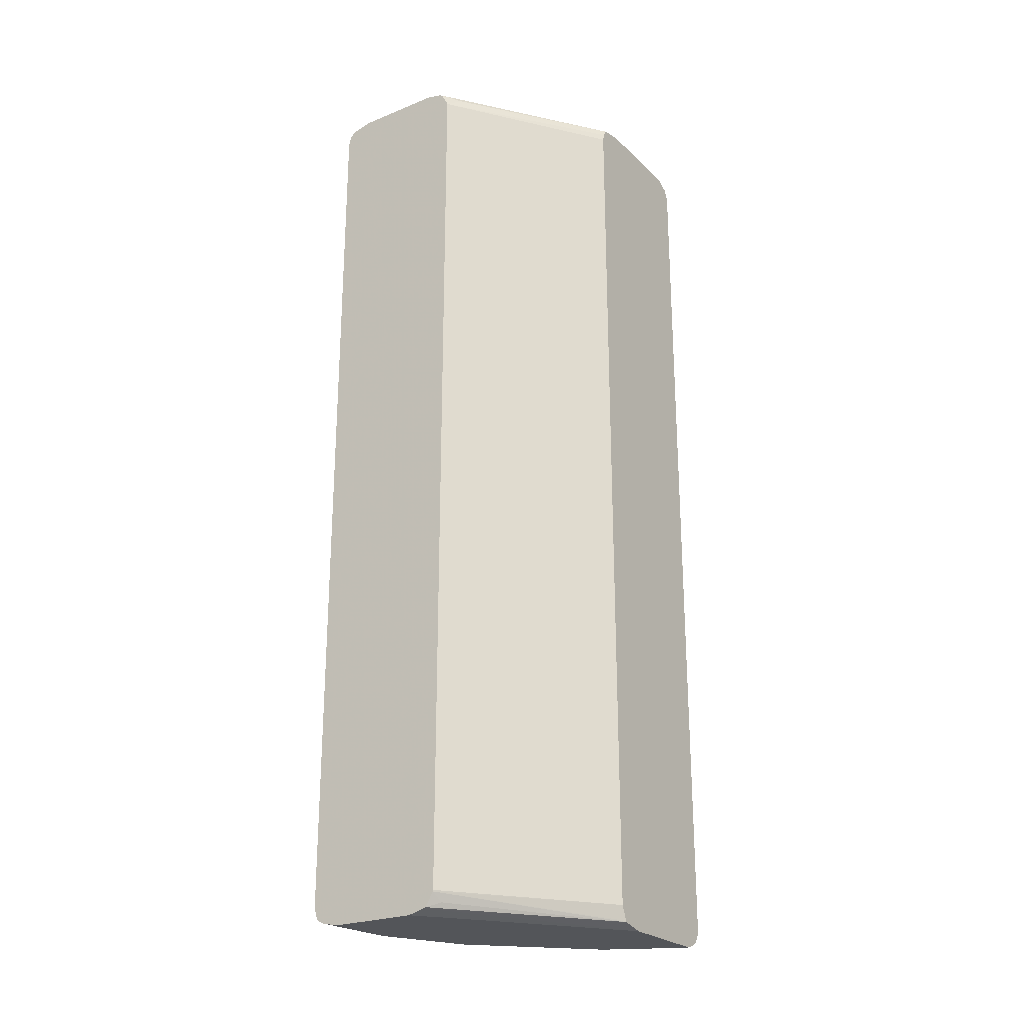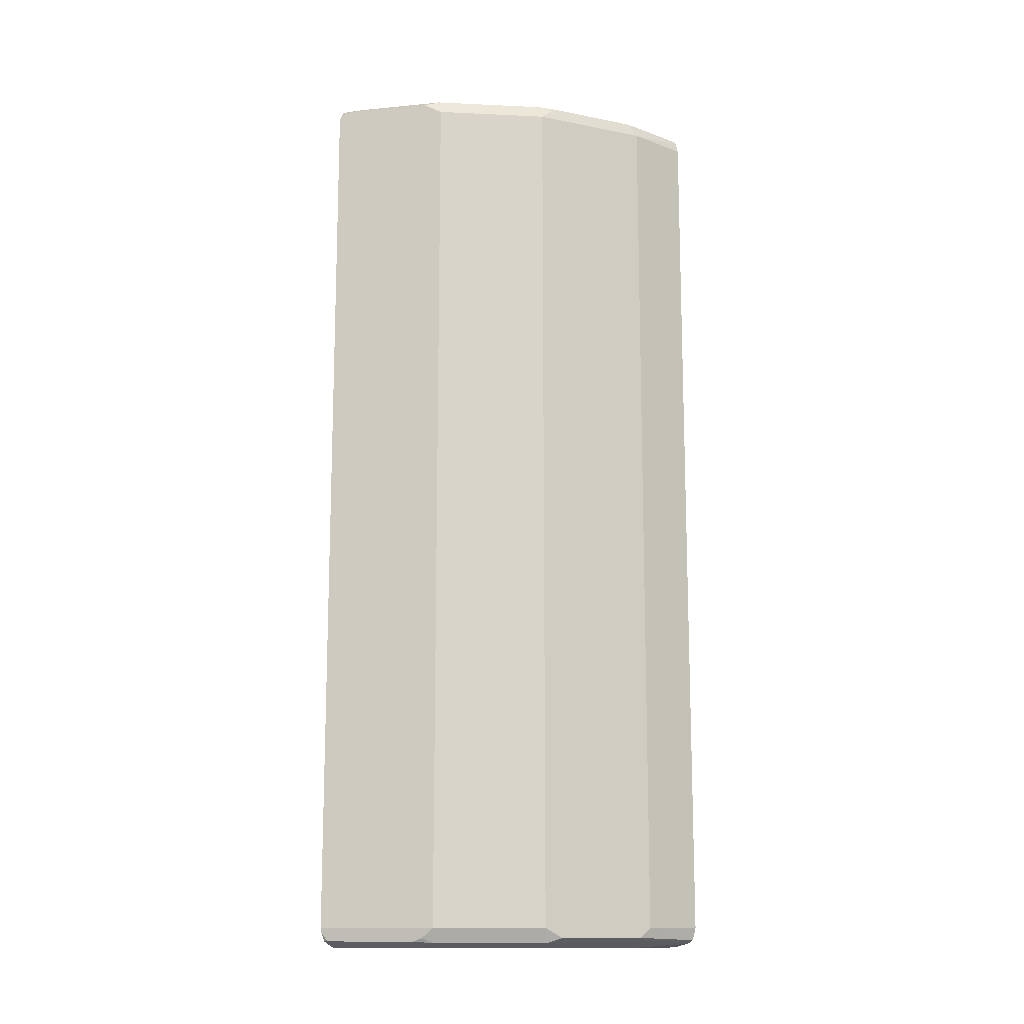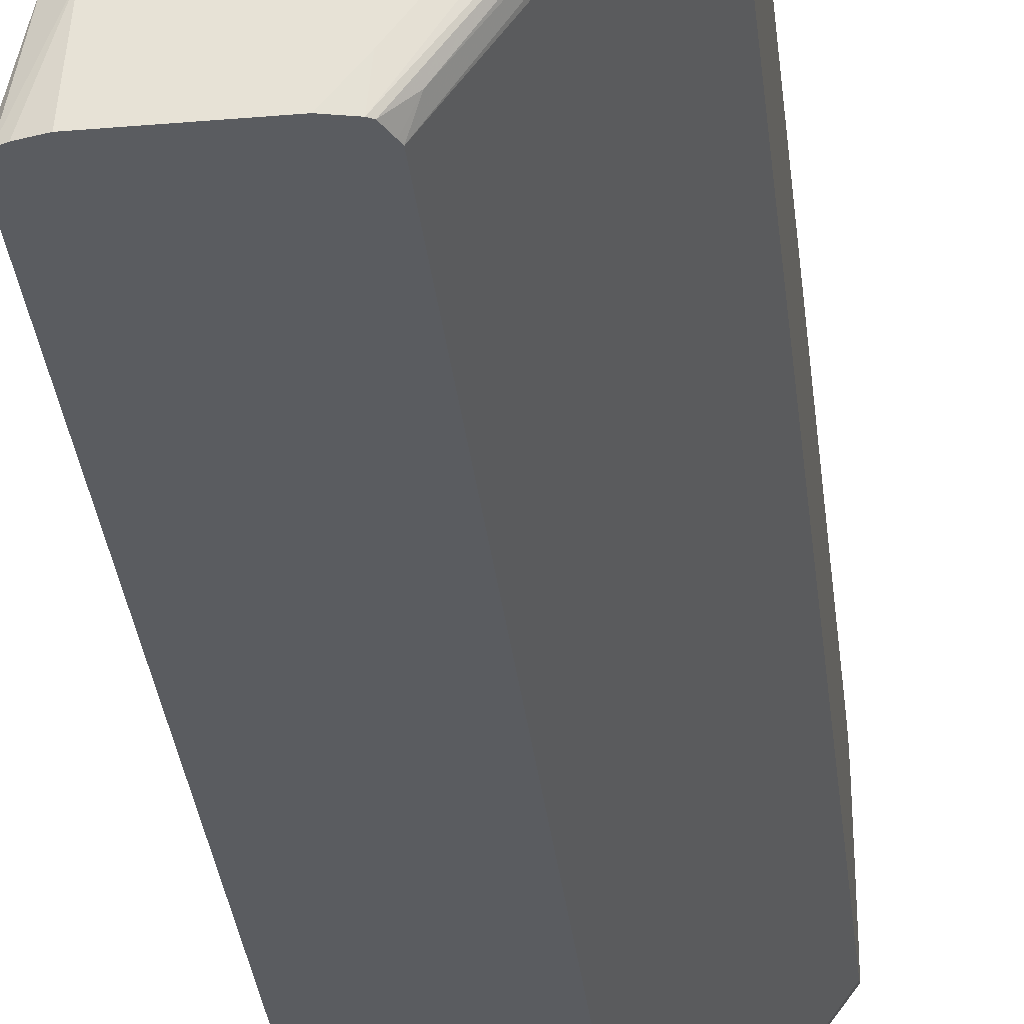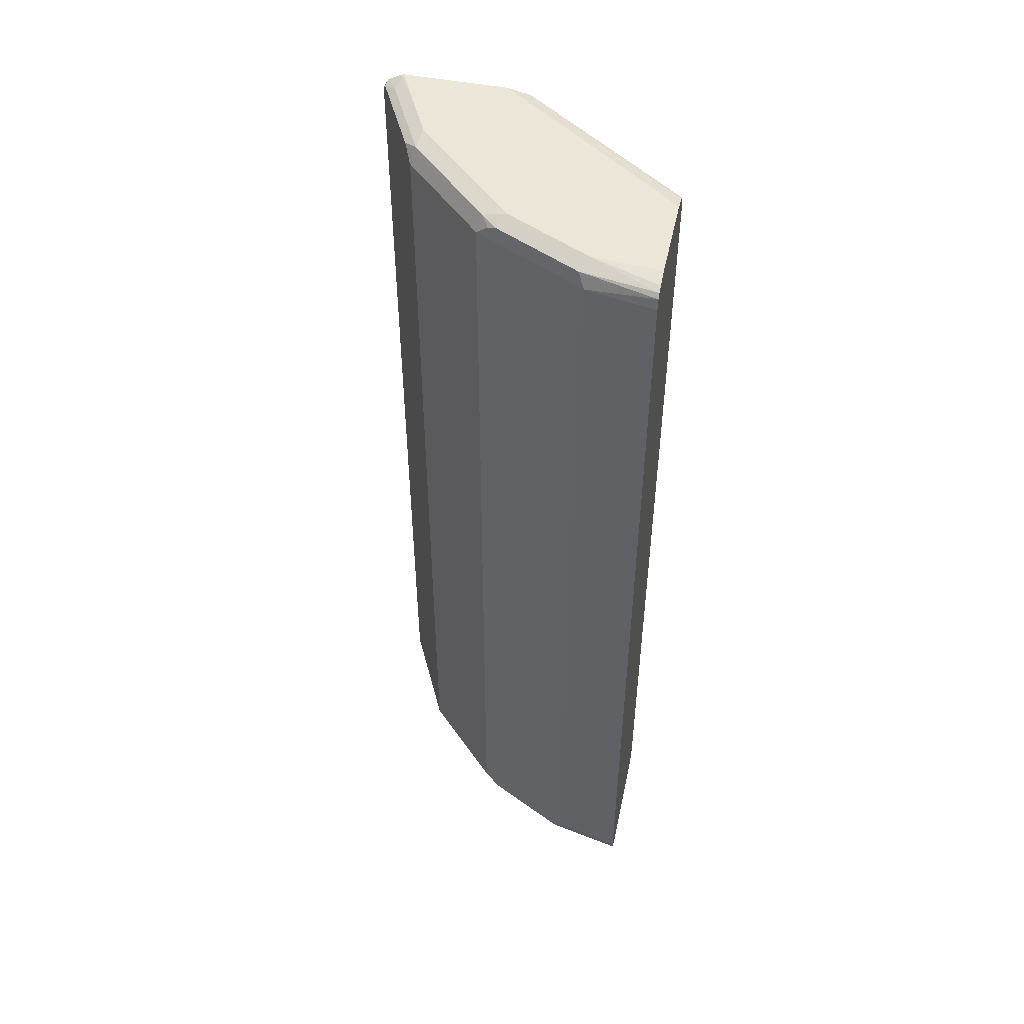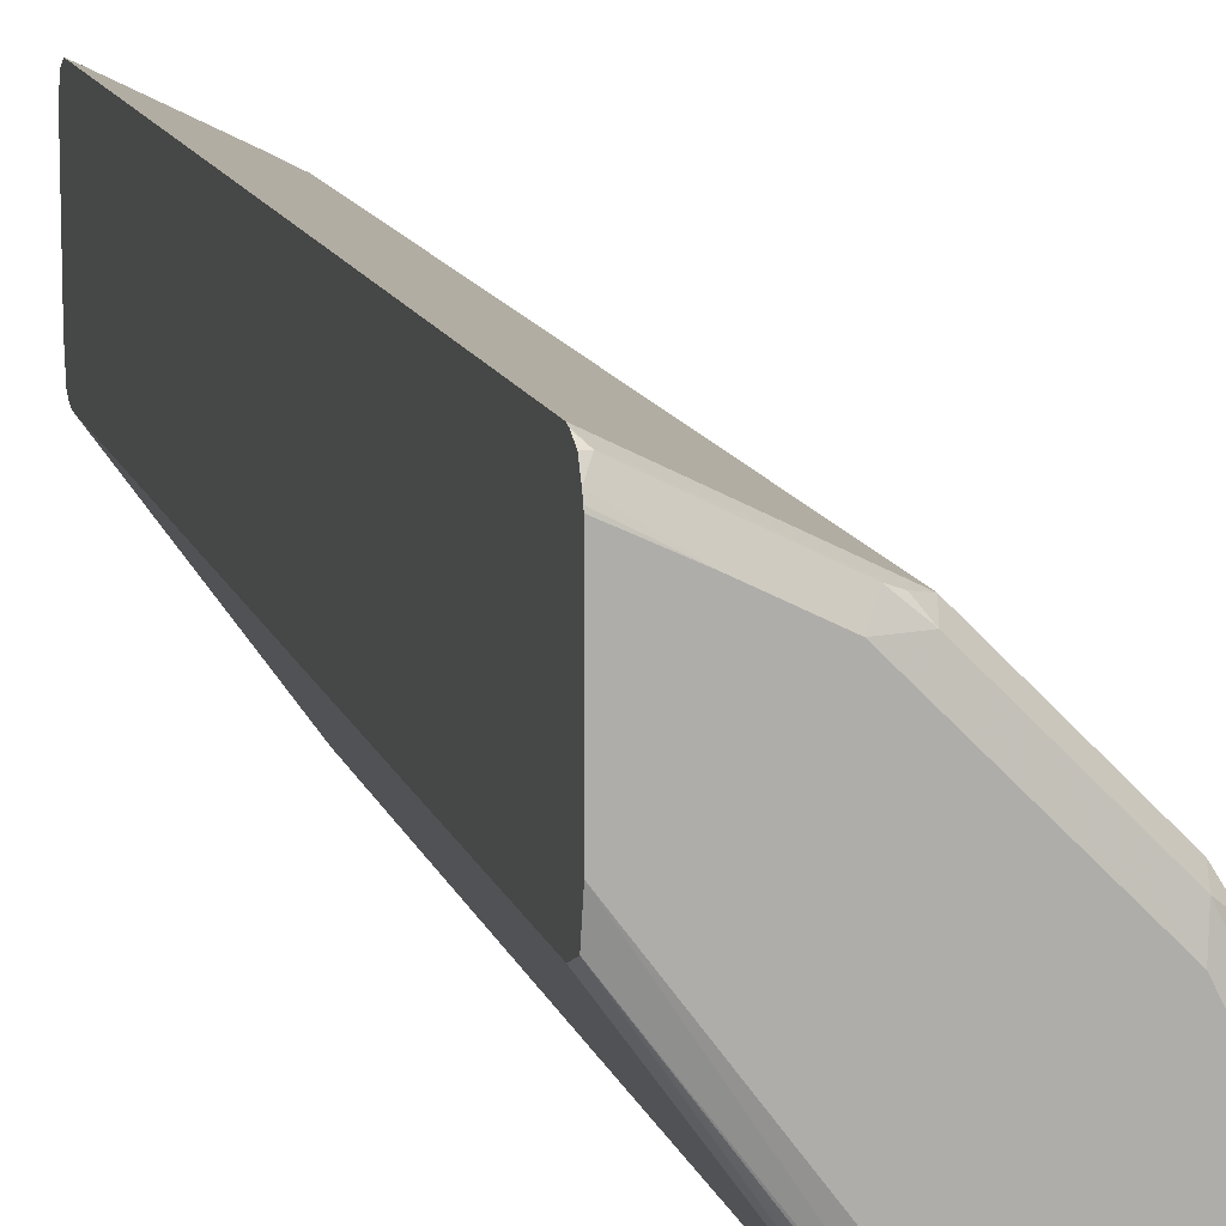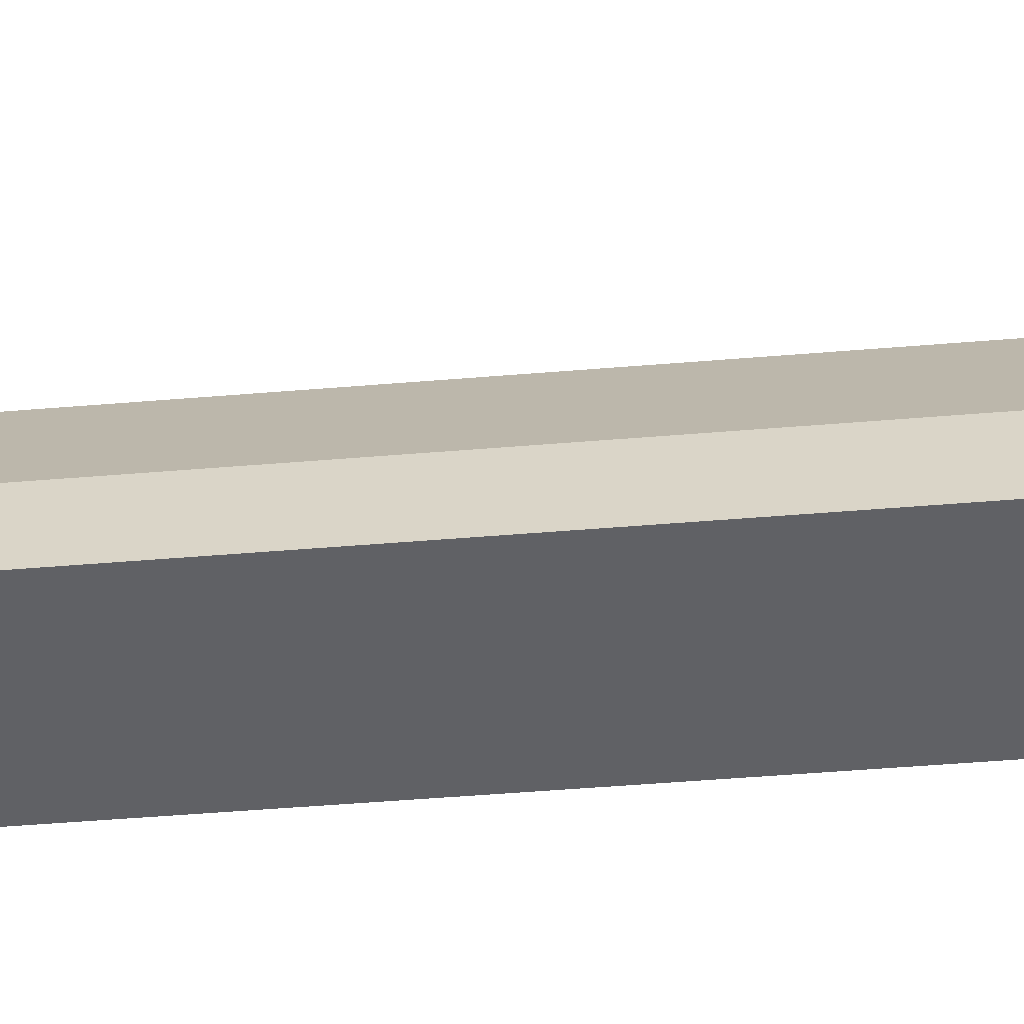
<metadata>
{"format":"obj","ext":"obj","renderer":"f3d","projection":"perspective","resolution":1024,"background":"white","views":[{"elev":-24.2,"azim":-146.2,"up":"+Y"},{"elev":-13.2,"azim":39.0,"up":"+Y"},{"elev":-34.0,"azim":-173.5,"up":"+Z"},{"elev":49.3,"azim":102.1,"up":"+Y"},{"elev":12.3,"azim":-14.3,"up":"+Z"},{"elev":-47.9,"azim":95.4,"up":"+Z"}]}
</metadata>
<code>
v 0.2645 -0.6387 0.5211
v 0.2645 -0.645 0.5195
v 0.271 -0.6581 0.513
v 0.2807 -0.6387 0.513
v 0.2759 0.6532 0.5154
v 0.2645 0.6418 0.5211
v 0.2645 -0.6581 0.513
v 0.3872 -0.6581 0.4549
v 0.2831 -0.6532 0.5082
v 0.2645 -0.6647 0.4999
v 0.3001 -0.6387 0.5033
v 0.3001 0.6387 0.5033
v 0.392 0.6532 0.4573
v 0.4065 0.6605 0.4392
v 0.2904 0.6605 0.4972
v 0.2645 0.6571 0.5135
v 0.4102 -0.6605 0.4355
v 0.3993 -0.6532 0.45
v 0.3775 -0.6679 0.4355
v 0.2645 -0.6671 0.4936
v 0.3194 -0.6679 0.4646
v 0.4162 -0.6387 0.4452
v 0.4162 0.6387 0.4452
v 0.4356 0.6605 0.4101
v 0.5227 0.6679 0.2904
v 0.3775 0.6679 0.4355
v 0.3194 0.6679 0.4646
v 0.2645 0.6671 0.494
v 0.2645 0.6583 0.5113
v 0.4392 -0.6605 0.4065
v 0.5227 -0.6679 0.2904
v 0.2645 -0.6679 0.4905
v 0.4453 -0.6387 0.4162
v 0.4453 0.6387 0.4162
v 0.5227 0.6605 0.323
v 0.5807 0.6679 0.1743
v 0.542 0.6581 0.3001
v 0.2645 0.6679 0.4905
v 0.5263 -0.6605 0.3194
v 0.5807 -0.6679 0.1743
v 0.5553 -0.6605 0.2614
v 0.2645 -0.6679 0.3453
v 0.5323 -0.6387 0.3291
v 0.5323 0.6387 0.3291
v 0.5372 0.6532 0.3121
v 0.5881 0.6679 0.07973
v 0.6001 0.6581 0.1839
v 0.619 0.6594 0.07973
v 0.6098 0.663 0.07973
v 0.5517 0.6387 0.2904
v 0.2645 0.6679 0.3453
v 0.5444 -0.6532 0.3049
v 0.5881 -0.6679 0.07973
v 0.6125 -0.6624 0.07973
v 0.6174 -0.6599 0.07973
v 0.6001 -0.6581 0.1743
v 0.5844 -0.6605 0.2033
v 0.5735 -0.6532 0.2468
v 0.2645 -0.6605 0.3126
v 0.4399 -0.6616 0.07973
v 0.4356 -0.6679 0.1162
v 0.5517 -0.6387 0.2904
v 0.4646 0.6679 0.07973
v 0.6243 0.6533 0.07973
v 0.6098 0.6387 0.1743
v 0.4356 0.6679 0.1162
v 0.4402 0.6624 0.07973
v 0.2645 0.6605 0.3126
v 0.4646 -0.6679 0.07973
v 0.6226 -0.6569 0.07973
v 0.6025 -0.6532 0.1888
v 0.2645 -0.659 0.3119
v 0.4252 -0.6407 0.07973
v 0.4211 -0.6532 0.09437
v 0.4366 -0.6603 0.07973
v 0.6245 0.6526 0.07973
v 0.628 0.6387 0.07973
v 0.6098 -0.6387 0.1743
v 0.4353 0.6599 0.07973
v 0.4138 0.6532 0.1016
v 0.2645 0.6497 0.306
v 0.628 -0.6387 0.07973
v 0.2645 -0.6387 0.3033
v 0.4248 -0.6387 0.07973
v 0.4273 0.6439 0.07973
v 0.4248 0.6387 0.07973
v 0.2645 0.6387 0.3033
f 42 59 60
f 46 48 64
f 42 60 61
f 43 52 62
f 43 62 50
f 43 50 44
f 46 49 48
f 41 71 58
f 46 70 55
f 46 76 77
f 46 77 82
f 46 82 70
f 46 55 54
f 46 54 53
f 46 69 60
f 41 57 71
f 46 53 69
f 46 64 76
f 40 56 57
f 36 47 48
f 40 54 55
f 31 40 57
f 46 60 75
f 31 57 41
f 31 41 39
f 33 43 44
f 33 44 34
f 35 44 45
f 35 45 37
f 40 55 56
f 36 48 49
f 37 45 44
f 37 44 50
f 37 50 65
f 37 65 47
f 39 41 58
f 39 58 52
f 39 52 43
f 40 53 54
f 36 49 46
f 46 75 73
f 65 77 76
f 46 84 86
f 64 65 76
f 30 43 33
f 65 78 82
f 65 82 77
f 67 79 68
f 68 79 80
f 68 80 81
f 70 82 78
f 63 67 66
f 70 78 71
f 73 75 74
f 73 83 84
f 79 85 80
f 80 85 86
f 80 86 81
f 81 86 87
f 83 87 86
f 83 86 84
f 72 83 73
f 46 73 84
f 60 69 61
f 59 74 75
f 46 86 85
f 46 85 79
f 46 79 67
f 46 67 63
f 47 64 48
f 47 65 64
f 50 62 58
f 50 58 71
f 59 75 60
f 50 71 78
f 51 66 67
f 51 67 68
f 52 58 62
f 55 70 56
f 56 70 71
f 56 71 57
f 59 72 73
f 59 73 74
f 50 78 65
f 30 39 43
f 25 37 47
f 27 38 28
f 3 8 18
f 3 18 9
f 3 9 11
f 3 11 4
f 3 7 10
f 3 10 8
f 4 11 12
f 4 12 5
f 5 12 23
f 5 23 13
f 5 13 14
f 5 14 15
f 5 15 16
f 5 16 6
f 8 17 18
f 8 10 19
f 8 19 17
f 2 7 3
f 1 7 2
f 1 10 7
f 1 20 10
f 1 2 3
f 1 3 4
f 1 4 5
f 1 5 6
f 1 6 16
f 1 16 29
f 1 29 28
f 1 28 38
f 9 18 22
f 1 38 51
f 1 68 81
f 1 81 87
f 1 87 83
f 1 83 72
f 1 72 59
f 1 59 42
f 1 42 32
f 30 31 39
f 1 51 68
f 9 22 11
f 1 32 20
f 10 21 19
f 19 53 40
f 19 40 31
f 20 32 21
f 22 33 34
f 22 34 23
f 24 35 25
f 24 34 44
f 24 44 35
f 25 46 63
f 25 63 66
f 25 66 51
f 25 51 38
f 25 38 27
f 25 27 26
f 25 35 37
f 25 47 36
f 10 20 21
f 19 69 53
f 19 61 69
f 25 36 46
f 19 32 42
f 11 22 23
f 19 42 61
f 11 23 12
f 13 23 14
f 14 24 25
f 14 25 26
f 14 27 15
f 14 23 34
f 14 34 24
f 14 26 27
f 15 27 28
f 19 21 32
f 17 19 31
f 17 22 18
f 17 33 22
f 17 31 30
f 15 29 16
f 15 28 29
f 17 30 33

</code>
